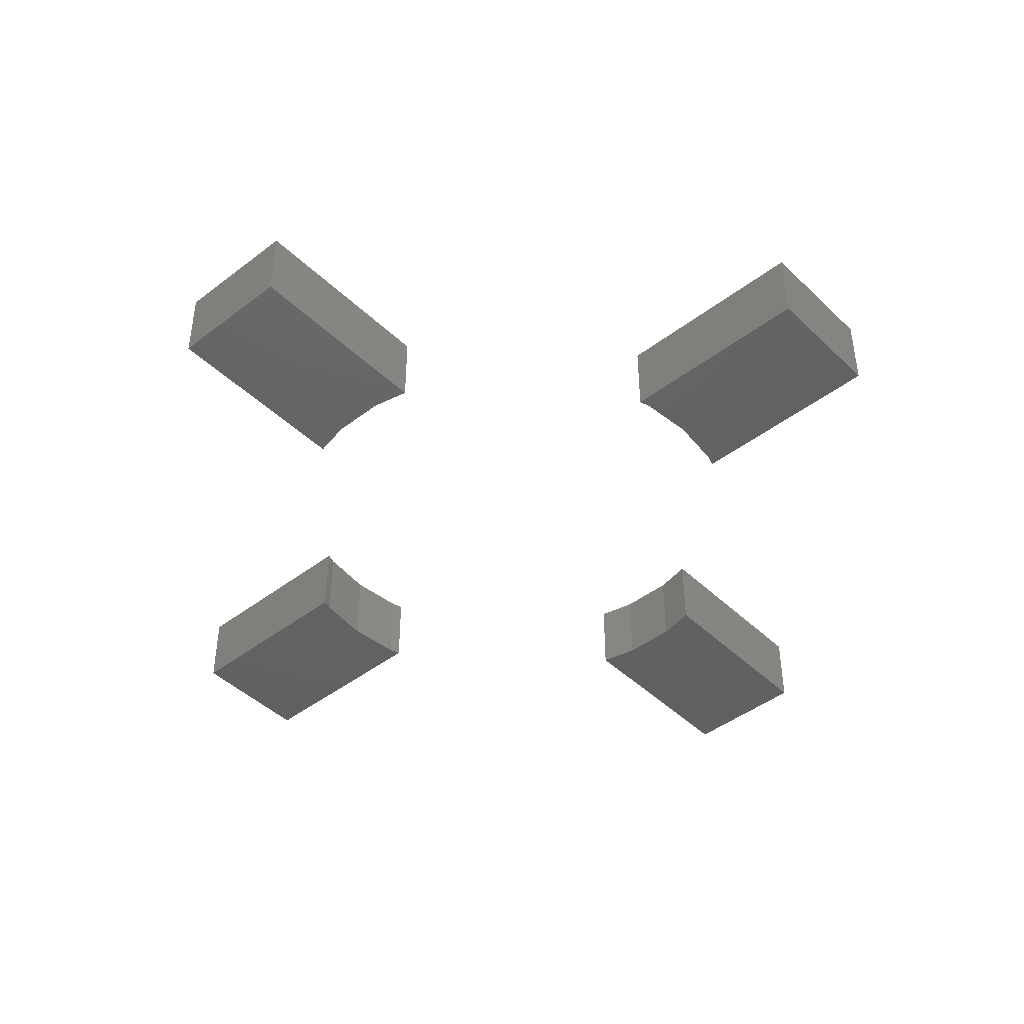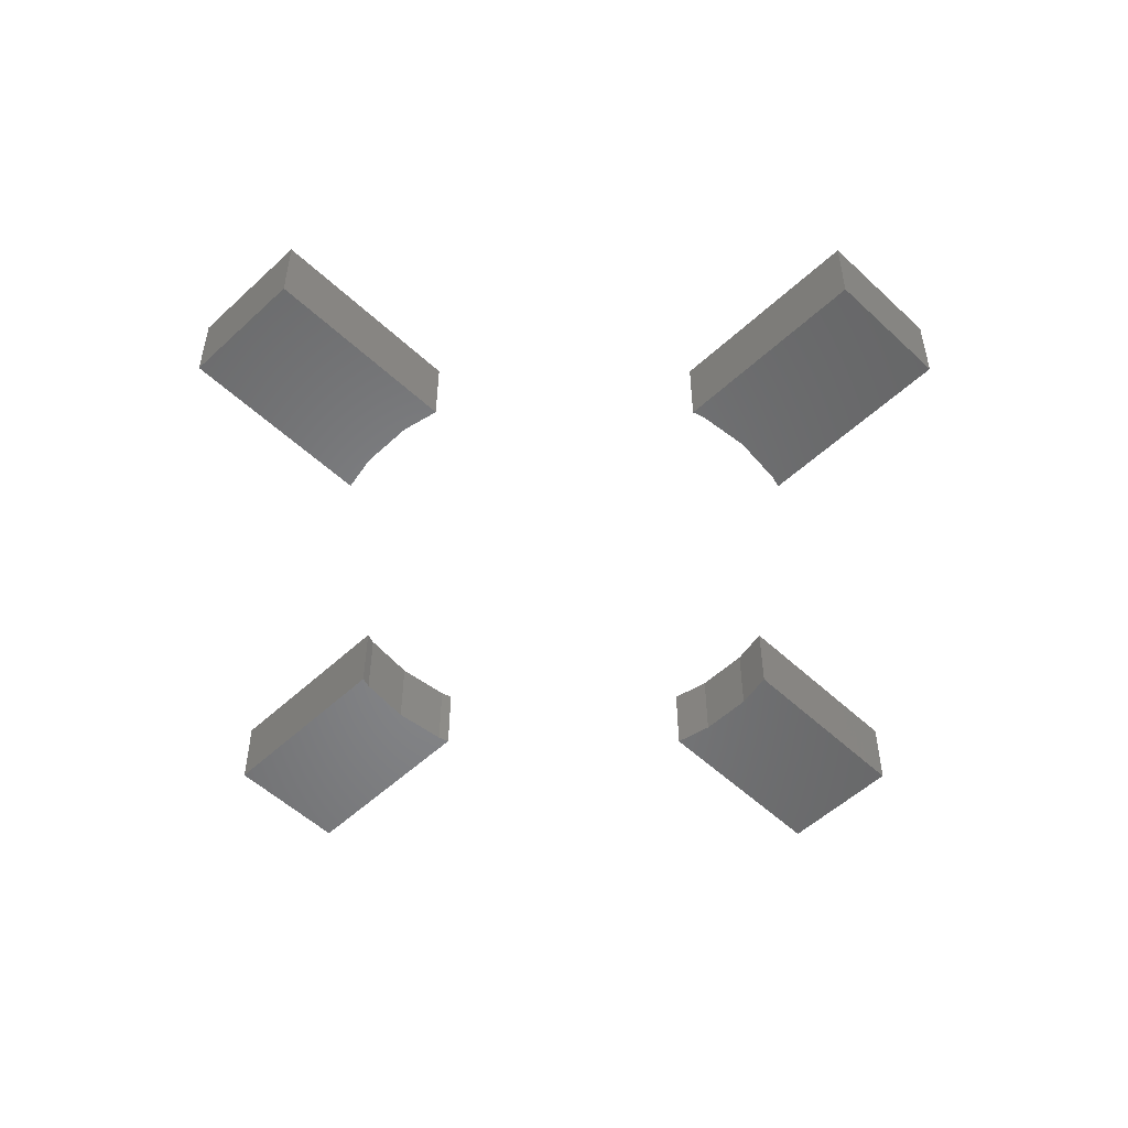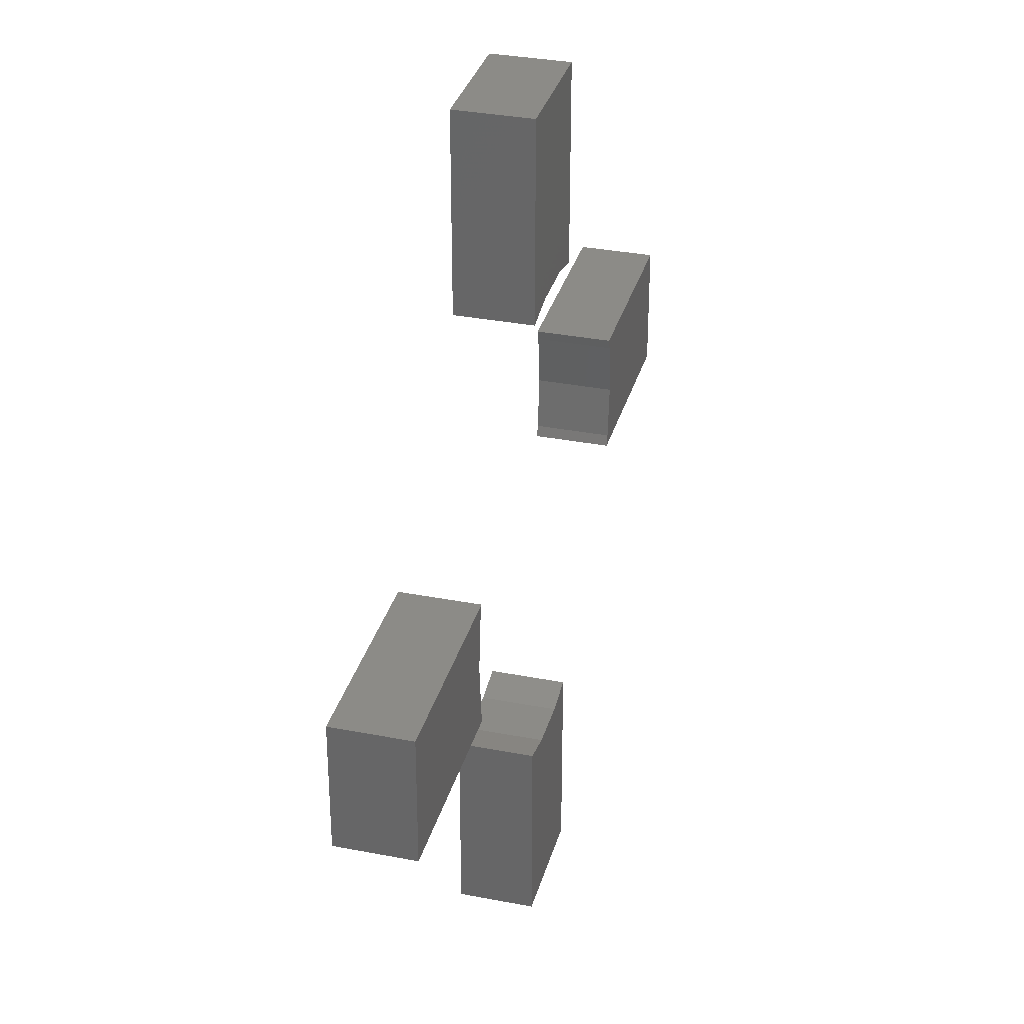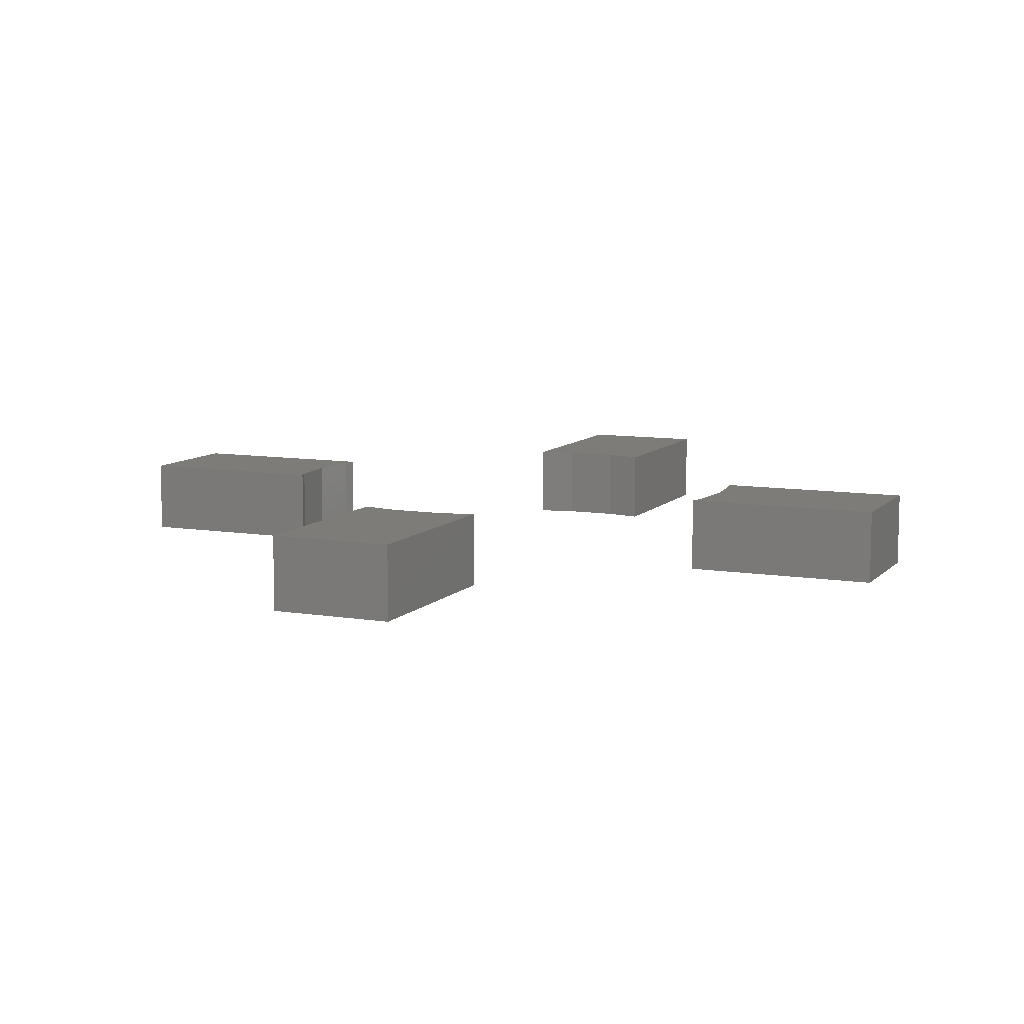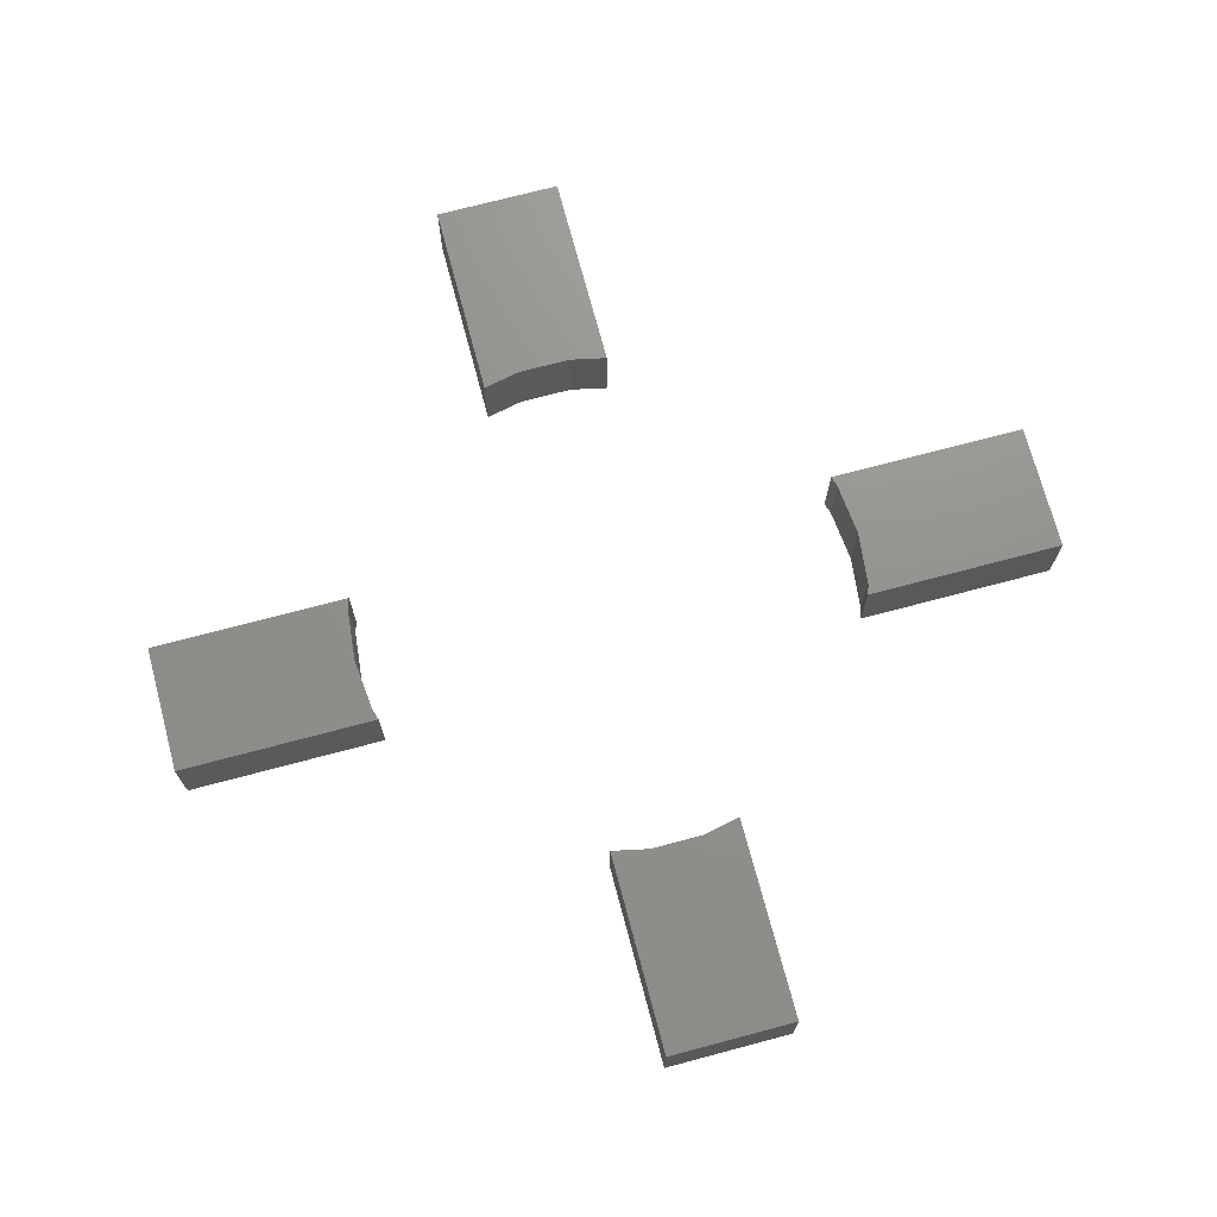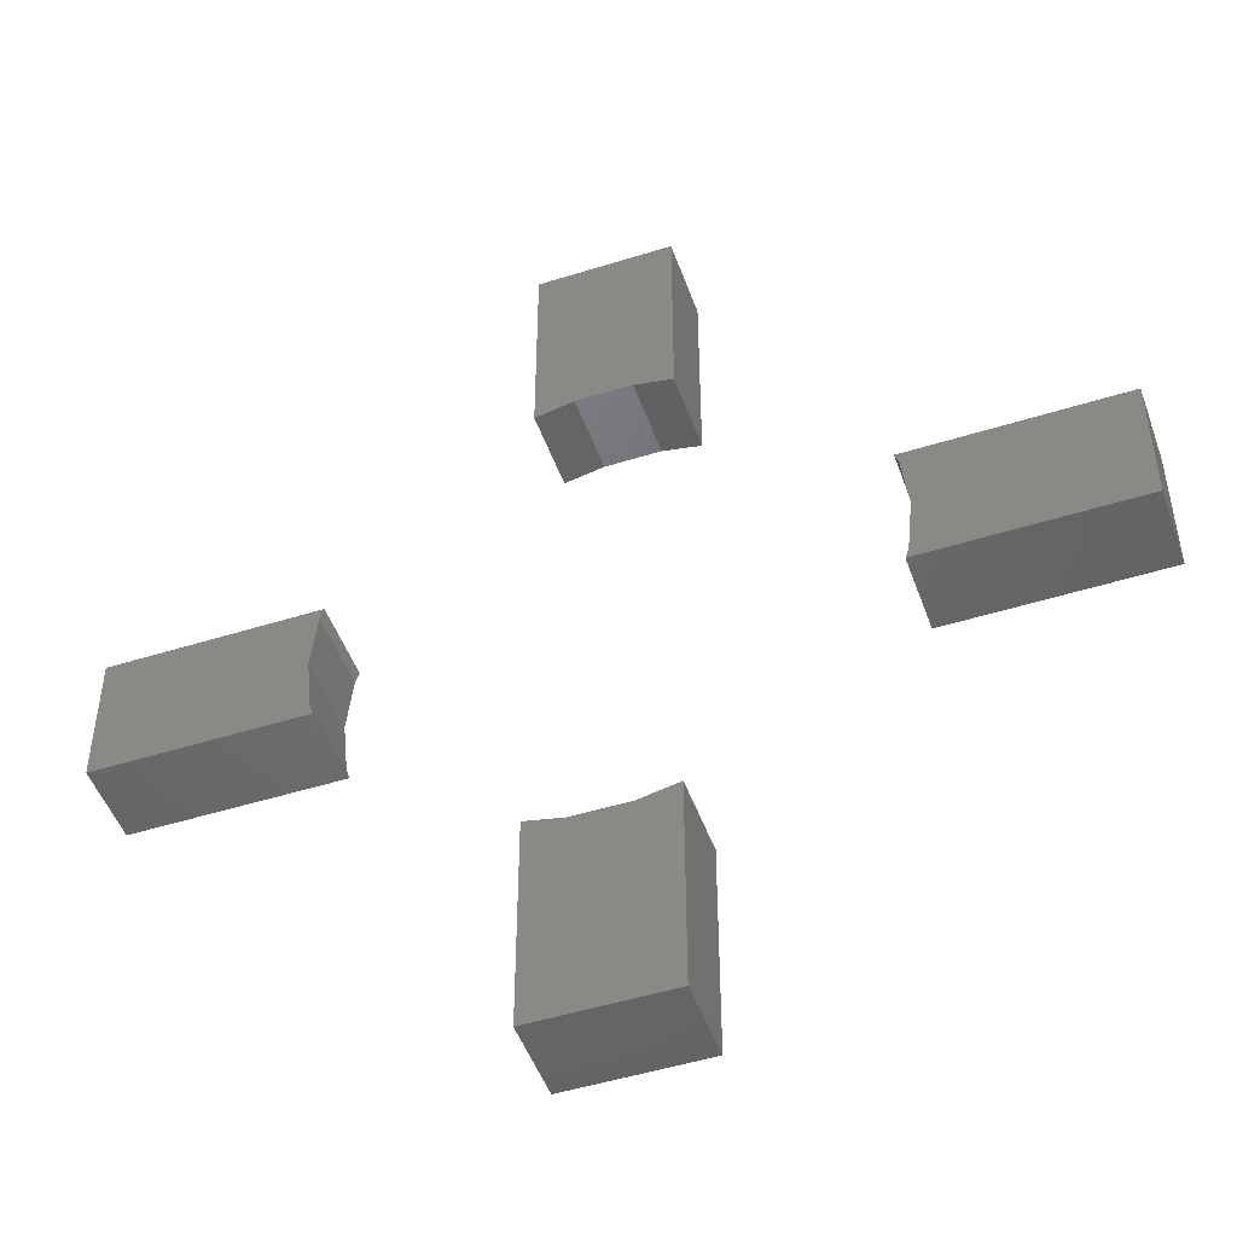
<metadata>
{"format":"stl","ext":"stl","renderer":"f3d","projection":"perspective","resolution":1024,"background":"white","views":[{"elev":-44.2,"azim":41.9,"up":"+Z"},{"elev":-53.0,"azim":-135.1,"up":"+Z"},{"elev":33.0,"azim":-75.0,"up":"+Y"},{"elev":9.2,"azim":23.7,"up":"+Z"},{"elev":71.9,"azim":-14.9,"up":"+Z"},{"elev":-48.8,"azim":19.3,"up":"+Y"}]}
</metadata>
<code>
# stl→obj: 126 verts, 200 faces
v -17.5 0.4215 0
v -17.5 -2.5 0
v -17.5 -2.5 3
v -17.5 0.4215 3
v -17.5 2.5 0
v -17.5 2.5 3
v 17.5 -2.5 0
v 17.5 2.5 0
v 17.5 2.5 3
v 17.5 -2.5 3
v 1.38 -17.5 0
v 2.5 -17.5 0
v 2.5 -17.5 3
v 1.38 -17.5 3
v -2.374 -17.5 0
v -2.374 -17.5 3
v -2.5 -17.5 0
v -2.5 -17.5 3
v -1.38 17.5 0
v -2.5 17.5 0
v -2.5 17.5 3
v -1.38 17.5 3
v 2.374 17.5 0
v 2.374 17.5 3
v 2.5 17.5 0
v 2.5 17.5 3
v 9.737 -2.5 0
v 10.26 2.5 0
v 9.781 -2.079 0
v 9.645 -2.5 0
v 2.5 -15.56 0
v 2.5 -12.09 0
v 2.5 -10.48 0
v -2.5 -14.11 0
v 2.5 -9.773 0
v -2.5 -12 0
v 2.5 -9.636 0
v -2.5 -10.7 0
v 1.045 -9.945 0
v -2.5 -9.945 0
v -1.045 -9.945 0
v -2.5 -9.636 0
v -13.48 -2.5 0
v -15.63 2.5 0
v -11.13 -2.5 0
v -12.93 2.5 0
v -10.04 -2.5 0
v -11.27 2.5 0
v -9.645 -2.5 0
v -9.781 -2.079 0
v -10.26 2.5 0
v -10 -4.768e-07 0
v -9.737 2.5 0
v -9.781 2.079 0
v -9.645 2.5 0
v -2.5 15.56 0
v -2.5 12.09 0
v 2.5 14.11 0
v -2.5 10.48 0
v 2.5 12 0
v -2.5 9.773 0
v 2.5 10.7 0
v -2.5 9.636 0
v -1.045 9.945 0
v 2.5 9.945 0
v 1.045 9.945 0
v 2.5 9.636 0
v 10.23 2.174 0
v 10.04 2.5 0
v 10.11 1.063 0
v 9.645 2.5 0
v 9.781 2.079 0
v 10 -1.669e-06 0
v 10.26 2.5 3
v 9.737 -2.5 3
v 9.781 -2.079 3
v 9.645 -2.5 3
v 2.5 -15.56 3
v 2.5 -12.09 3
v -2.5 -14.11 3
v 2.5 -10.48 3
v -2.5 -12 3
v 2.5 -9.773 3
v -2.5 -10.7 3
v 2.5 -9.636 3
v -2.5 -9.945 3
v 1.045 -9.945 3
v -2.5 -9.636 3
v -1.045 -9.945 3
v -13.48 -2.5 3
v -15.63 2.5 3
v -11.13 -2.5 3
v -12.93 2.5 3
v -10.04 -2.5 3
v -11.27 2.5 3
v -9.645 -2.5 3
v -10.26 2.5 3
v -9.781 -2.079 3
v -9.737 2.5 3
v -10 4.768e-07 3
v -9.645 2.5 3
v -9.781 2.079 3
v -2.5 15.56 3
v -2.5 12.09 3
v -2.5 10.48 3
v 2.5 14.11 3
v -2.5 9.773 3
v 2.5 12 3
v -2.5 9.636 3
v 2.5 10.7 3
v -1.045 9.945 3
v 2.5 9.945 3
v 1.045 9.945 3
v 2.5 9.636 3
v 10.23 2.174 3
v 10.04 2.5 3
v 10.11 1.063 3
v 9.645 2.5 3
v 10 -5.96e-07 3
v 9.781 2.079 3
v -10 -1.225e-15 3
v -10 -1.225e-15 0
v 10 0 3
v 10 0 0
v 10 2.449e-15 3
v 10 2.449e-15 0
f 1 2 3
f 1 3 4
f 5 1 4
f 5 4 6
f 7 8 9
f 7 9 10
f 11 12 13
f 11 13 14
f 15 11 14
f 15 14 16
f 17 15 16
f 17 16 18
f 19 20 21
f 19 21 22
f 23 19 22
f 23 22 24
f 25 23 24
f 25 24 26
f 27 28 8
f 27 8 7
f 29 27 30
f 31 12 11
f 32 31 11
f 32 11 15
f 33 32 15
f 33 15 17
f 33 17 34
f 35 33 34
f 35 34 36
f 37 35 36
f 37 36 38
f 39 38 40
f 41 40 42
f 43 2 1
f 44 45 43
f 44 43 1
f 44 1 5
f 44 46 47
f 44 47 45
f 46 48 49
f 46 49 47
f 50 48 51
f 52 51 53
f 54 53 55
f 56 20 19
f 57 56 19
f 57 19 23
f 58 59 57
f 58 57 23
f 58 23 25
f 58 60 61
f 58 61 59
f 60 62 63
f 60 63 61
f 64 62 65
f 66 65 67
f 68 69 28
f 68 70 71
f 68 71 69
f 72 70 73
f 74 75 10
f 74 10 9
f 76 77 75
f 14 13 78
f 16 14 78
f 16 78 79
f 80 18 16
f 80 16 79
f 80 79 81
f 82 80 81
f 82 81 83
f 84 82 83
f 84 83 85
f 86 84 87
f 88 86 89
f 4 3 90
f 91 6 4
f 91 4 90
f 91 90 92
f 93 91 92
f 93 92 94
f 95 93 94
f 95 94 96
f 97 95 98
f 99 97 100
f 101 99 102
f 103 22 21
f 103 104 24
f 103 24 22
f 104 105 106
f 104 106 26
f 104 26 24
f 105 107 108
f 105 108 106
f 107 109 110
f 107 110 108
f 111 112 110
f 113 114 112
f 115 74 116
f 117 115 116
f 117 116 118
f 119 117 120
f 34 17 18
f 34 18 80
f 36 34 80
f 36 80 82
f 38 36 82
f 38 82 84
f 40 38 84
f 40 84 86
f 42 40 86
f 42 86 88
f 56 103 21
f 56 21 20
f 56 57 104
f 56 104 103
f 57 59 105
f 57 105 104
f 59 61 107
f 59 107 105
f 61 63 109
f 61 109 107
f 90 3 2
f 90 2 43
f 92 90 43
f 92 43 45
f 94 92 45
f 94 45 47
f 96 94 47
f 96 47 49
f 44 5 6
f 44 6 91
f 46 44 91
f 46 91 93
f 48 46 93
f 48 93 95
f 51 48 95
f 51 95 97
f 53 51 97
f 53 97 99
f 55 53 99
f 55 99 101
f 98 96 49
f 98 49 50
f 121 98 50
f 121 50 122
f 102 121 122
f 102 122 54
f 101 102 54
f 101 54 55
f 78 13 12
f 78 12 31
f 79 78 31
f 79 31 32
f 81 79 32
f 81 32 33
f 83 81 33
f 83 33 35
f 85 83 35
f 85 35 37
f 58 25 26
f 58 26 106
f 60 58 106
f 60 106 108
f 62 60 108
f 62 108 110
f 65 62 110
f 65 110 112
f 67 65 112
f 67 112 114
f 27 7 10
f 27 10 75
f 30 27 75
f 30 75 77
f 28 74 9
f 28 9 8
f 28 69 116
f 28 116 74
f 69 71 118
f 69 118 116
f 76 123 124
f 76 124 29
f 77 76 29
f 77 29 30
f 120 118 71
f 120 71 72
f 125 120 72
f 125 72 126
f 87 85 37
f 87 37 39
f 89 87 39
f 89 39 41
f 88 89 41
f 88 41 42
f 111 109 63
f 111 63 64
f 113 111 64
f 113 64 66
f 114 113 66
f 114 66 67

</code>
